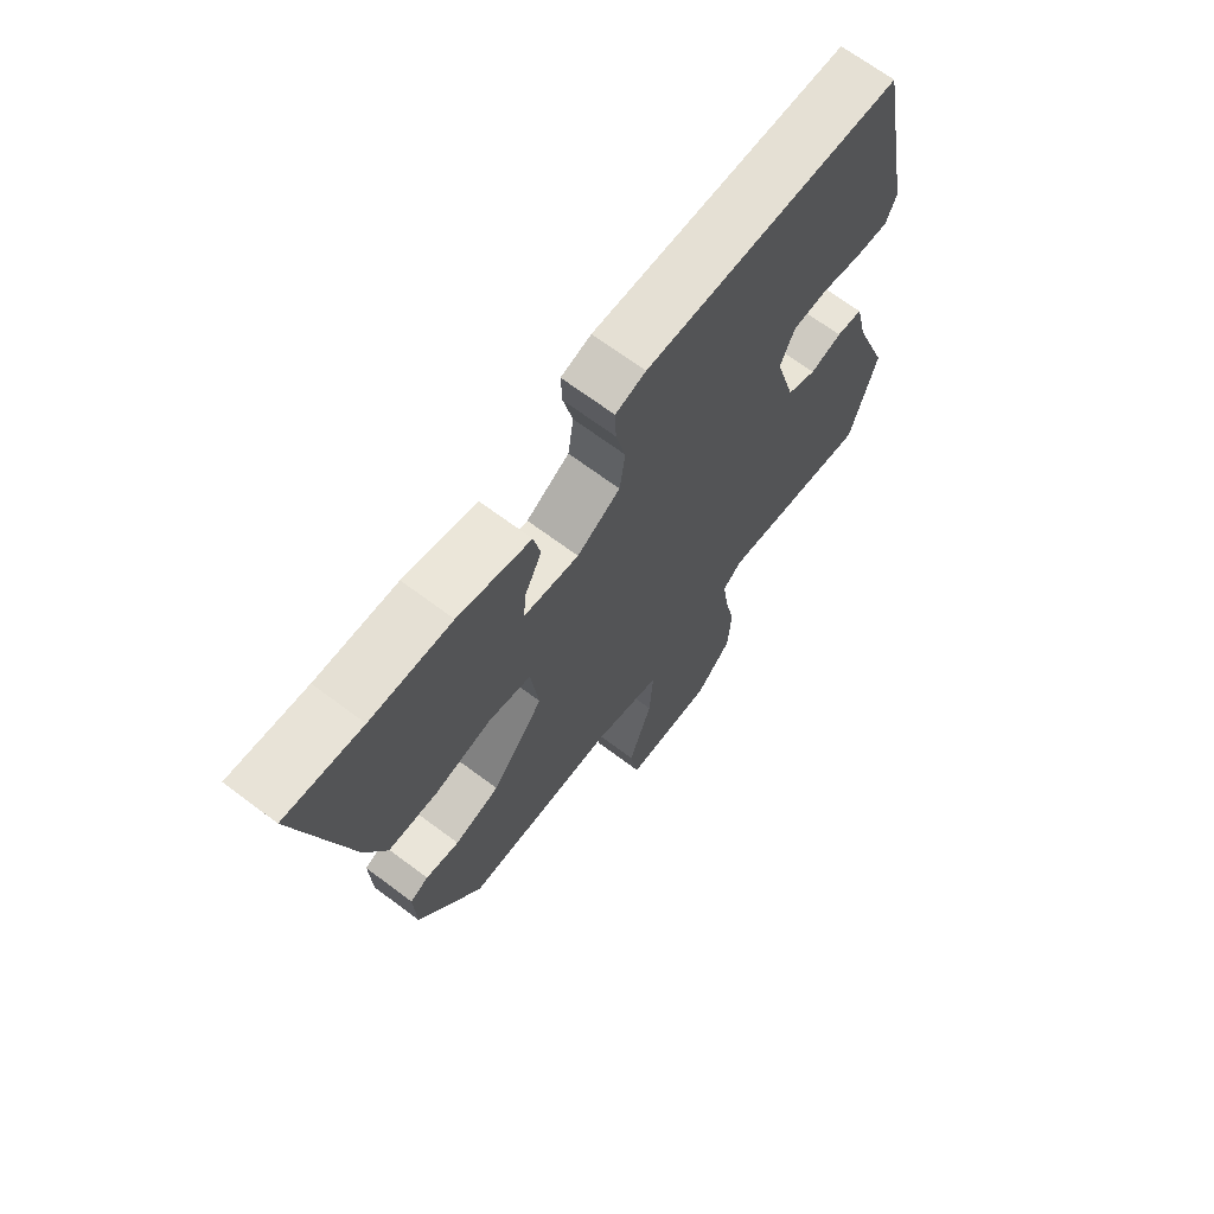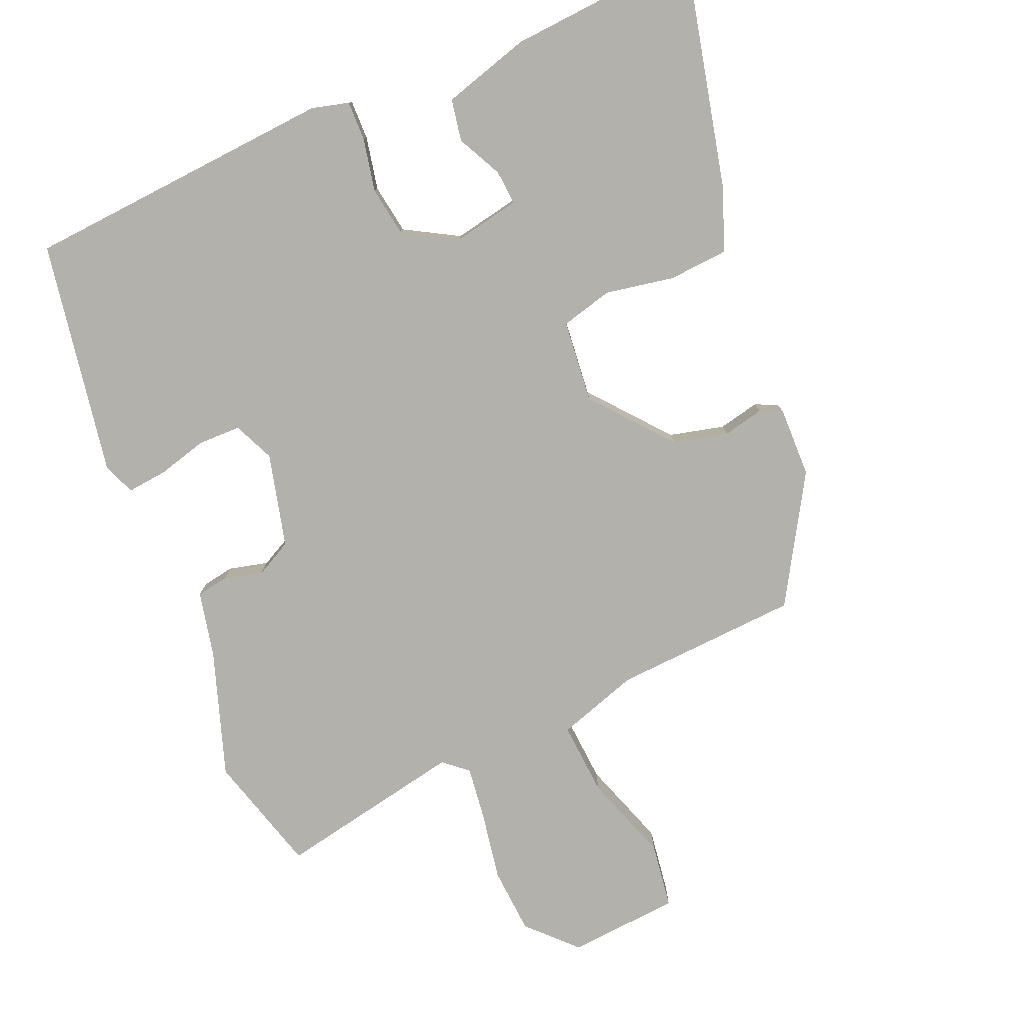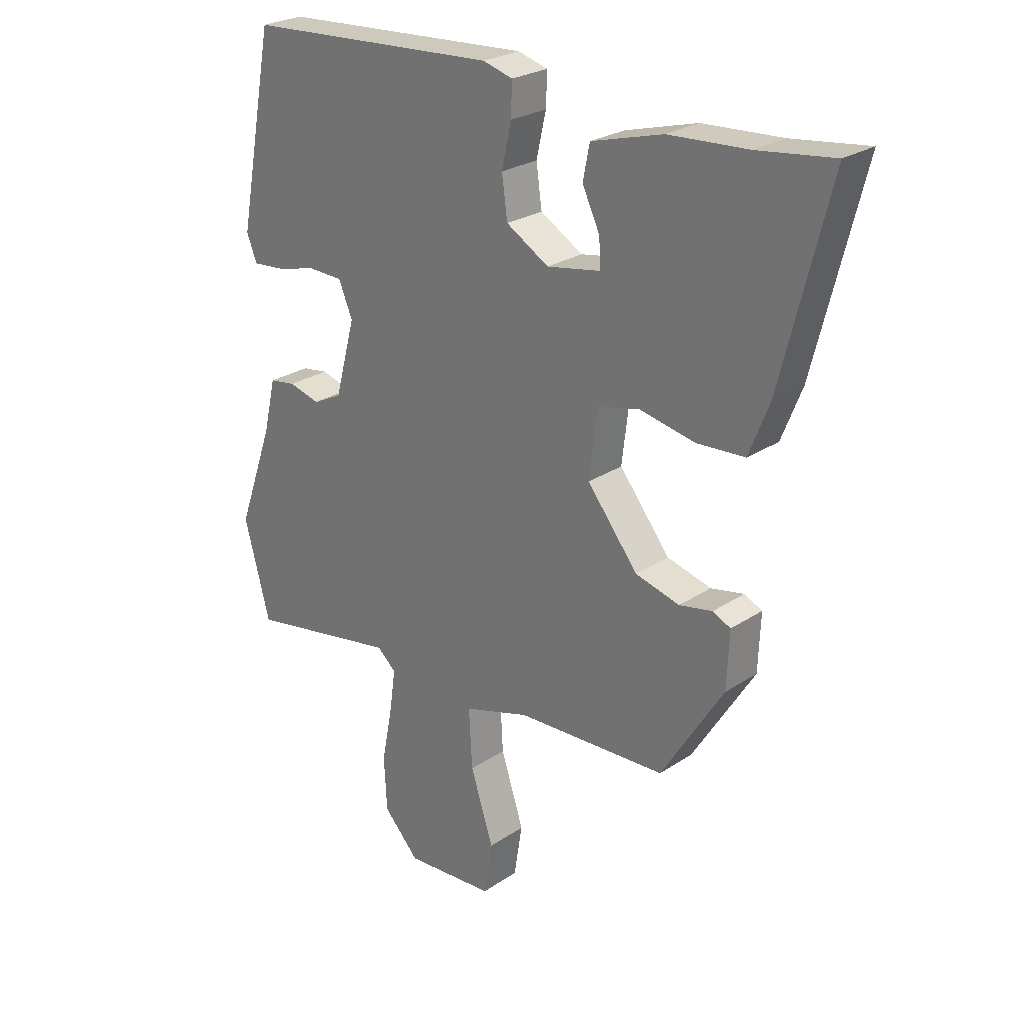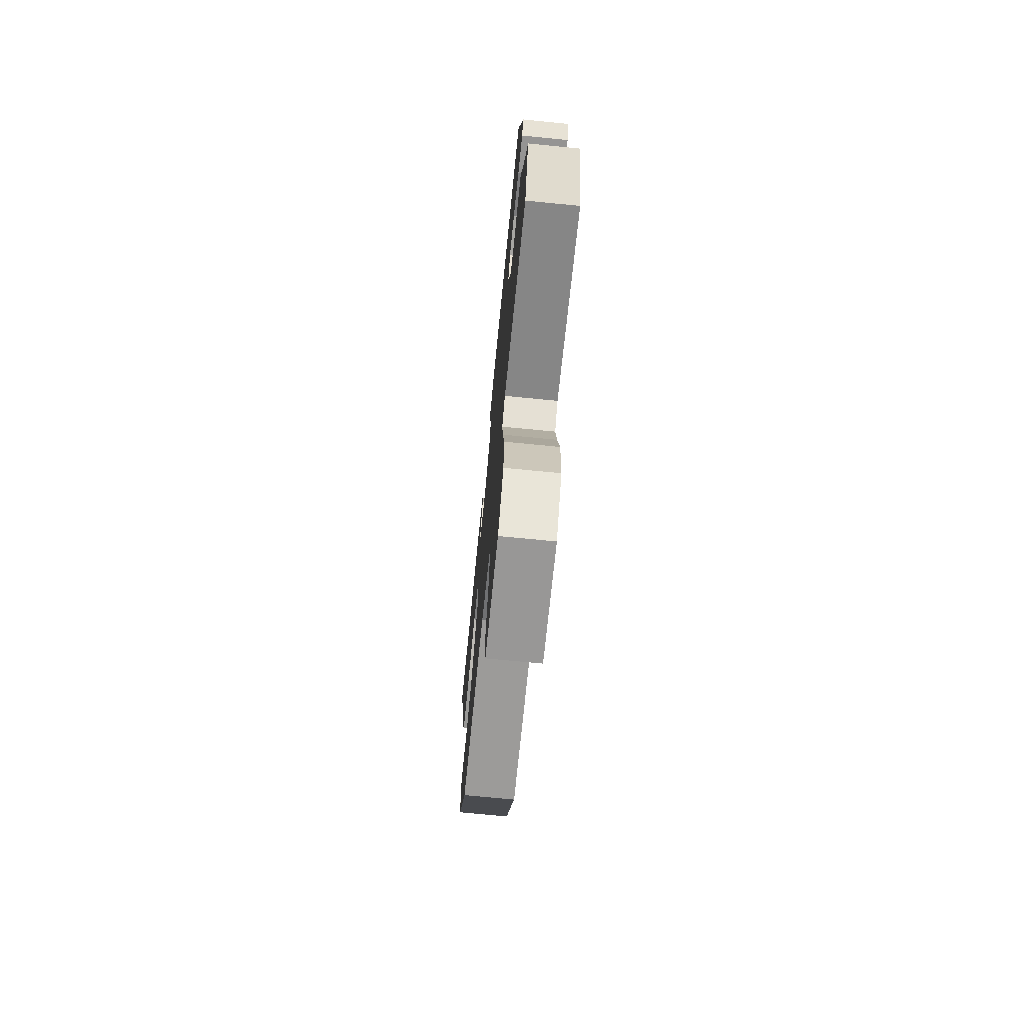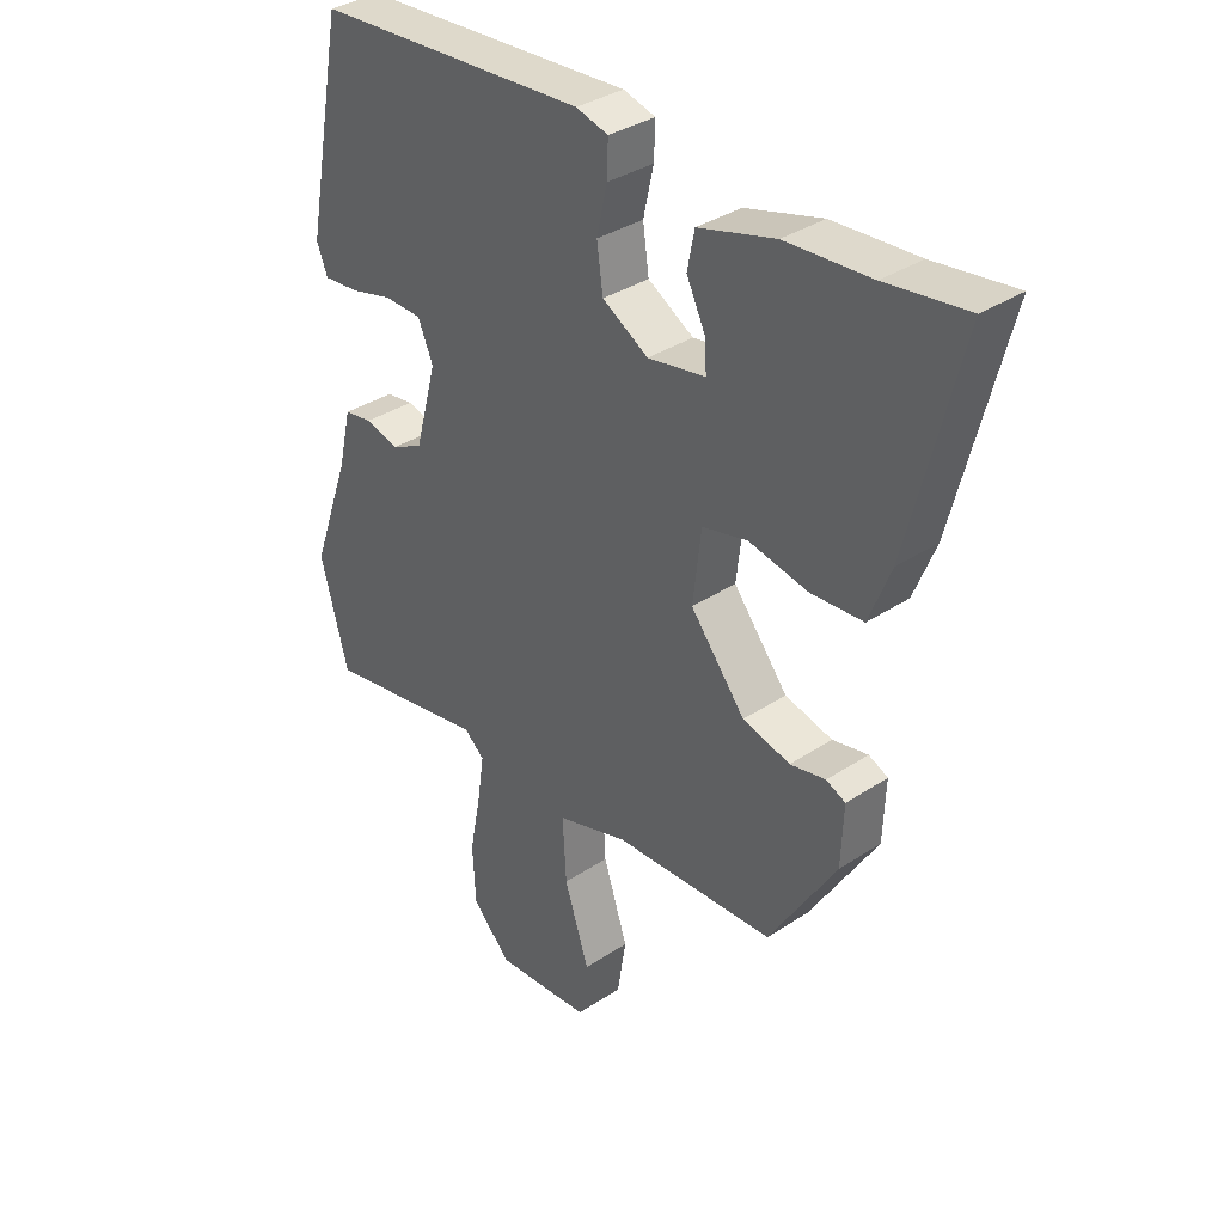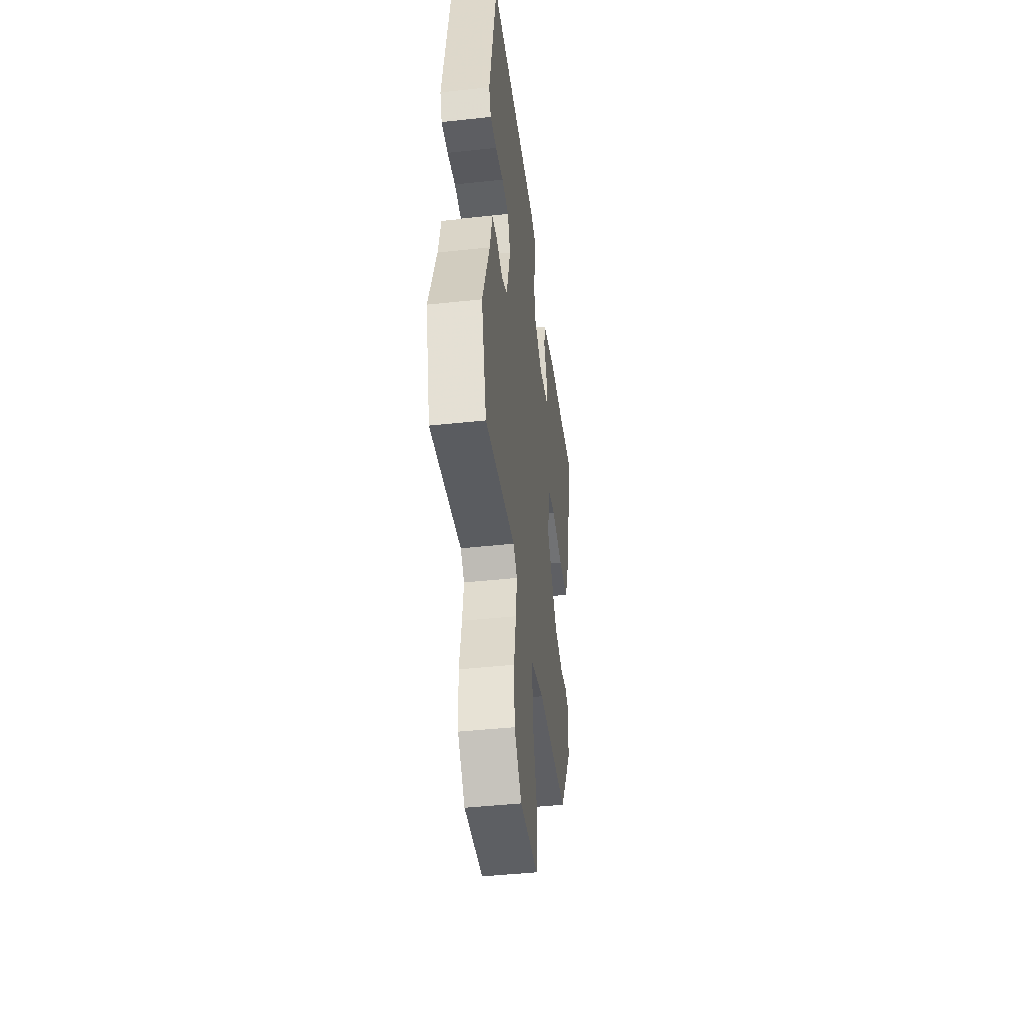
<metadata>
{"format":"obj","ext":"obj","renderer":"f3d","projection":"perspective","resolution":1024,"background":"white","views":[{"elev":68.9,"azim":126.8,"up":"+Z"},{"elev":-79.0,"azim":24.0,"up":"+Y"},{"elev":25.5,"azim":43.3,"up":"+Z"},{"elev":-72.2,"azim":-95.6,"up":"+Z"},{"elev":34.9,"azim":48.5,"up":"+Z"},{"elev":-44.3,"azim":-82.8,"up":"+Z"}]}
</metadata>
<code>
v -0.435 0.07 0.501
v 0.015 0.07 0.527
v 0.068 0.07 0.512
v 0.066 0.07 0.455
v 0.049 0.07 0.379
v 0.059 0.07 0.307
v 0.135 0.07 0.262
v 0.231 0.07 0.279
v 0.228 0.07 0.329
v 0.197 0.07 0.394
v 0.209 0.07 0.454
v 0.336 0.07 0.489
v 0.477 0.07 0.497
v 0.611 0.07 0.514
v 0.526 0.07 0.175
v 0.49 0.07 0.084
v 0.404 0.07 0.079
v 0.305 0.07 0.099
v 0.23 0.07 0.081
v 0.216 0.07 -0.037
v 0.307 0.07 -0.151
v 0.386 0.07 -0.172
v 0.445 0.07 -0.16
v 0.477 0.07 -0.175
v 0.473 0.07 -0.276
v 0.362 0.07 -0.455
v 0.094 0.07 -0.466
v -0.024 0.07 -0.502
v -0.018 0.07 -0.608
v 0.023 0.07 -0.734
v 0.008 0.07 -0.828
v -0.152 0.07 -0.839
v -0.216 0.07 -0.771
v -0.221 0.07 -0.675
v -0.202 0.07 -0.577
v -0.191 0.07 -0.5
v -0.225 0.07 -0.47
v -0.495 0.07 -0.518
v -0.541 0.07 -0.346
v -0.477 0.07 -0.166
v -0.455 0.07 -0.072
v -0.409 0.07 -0.065
v -0.353 0.07 -0.08
v -0.301 0.07 -0.054
v -0.265 0.07 0.08
v -0.29 0.07 0.139
v -0.352 0.07 0.141
v -0.423 0.07 0.123
v -0.481 0.07 0.118
v -0.499 0.07 0.164
v -0.435 0 0.501
v 0.015 0 0.527
v 0.068 0 0.512
v 0.066 0 0.455
v 0.049 0 0.379
v 0.059 0 0.307
v 0.135 0 0.262
v 0.231 0 0.279
v 0.228 0 0.329
v 0.197 0 0.394
v 0.209 0 0.454
v 0.336 0 0.489
v 0.477 0 0.497
v 0.611 0 0.514
v 0.526 0 0.175
v 0.49 0 0.084
v 0.404 0 0.079
v 0.305 0 0.099
v 0.23 0 0.081
v 0.216 0 -0.037
v 0.307 0 -0.151
v 0.386 0 -0.172
v 0.445 0 -0.16
v 0.477 0 -0.175
v 0.473 0 -0.276
v 0.362 0 -0.455
v 0.094 0 -0.466
v -0.024 0 -0.502
v -0.018 0 -0.608
v 0.023 0 -0.734
v 0.008 0 -0.828
v -0.152 0 -0.839
v -0.216 0 -0.771
v -0.221 0 -0.675
v -0.202 0 -0.577
v -0.191 0 -0.5
v -0.225 0 -0.47
v -0.495 0 -0.518
v -0.541 0 -0.346
v -0.477 0 -0.166
v -0.455 0 -0.072
v -0.409 0 -0.065
v -0.353 0 -0.08
v -0.301 0 -0.054
v -0.265 0 0.08
v -0.29 0 0.139
v -0.352 0 0.141
v -0.423 0 0.123
v -0.481 0 0.118
v -0.499 0 0.164
f 47 48 49 50
f 46 47 50 1
f 45 46 1 2
f 44 45 2 3
f 40 41 42 43
f 40 43 44
f 37 38 39 40
f 36 37 40 44
f 32 33 34 35
f 32 35 36
f 29 30 31 32
f 28 29 32 36
f 27 28 36 44
f 22 23 24 25
f 21 22 25 26
f 20 21 26 27
f 15 16 17 18
f 13 14 15 18
f 13 18 19
f 12 13 19
f 9 10 11 12
f 8 9 12
f 8 12 19
f 7 8 19 20
f 44 3 4 5
f 44 5 6
f 20 27 44
f 6 7 20 44
f 100 99 98 97
f 51 100 97 96
f 52 51 96 95
f 53 52 95 94
f 93 92 91 90
f 94 93 90
f 90 89 88 87
f 94 90 87 86
f 85 84 83 82
f 86 85 82
f 82 81 80 79
f 86 82 79 78
f 94 86 78 77
f 75 74 73 72
f 76 75 72 71
f 77 76 71 70
f 68 67 66 65
f 68 65 64 63
f 69 68 63
f 69 63 62
f 62 61 60 59
f 62 59 58
f 69 62 58
f 70 69 58 57
f 55 54 53 94
f 56 55 94
f 94 77 70
f 94 70 57 56
f 1 51 52 2
f 2 52 53 3
f 3 53 54 4
f 4 54 55 5
f 5 55 56 6
f 6 56 57 7
f 7 57 58 8
f 8 58 59 9
f 9 59 60 10
f 10 60 61 11
f 11 61 62 12
f 12 62 63 13
f 13 63 64 14
f 14 64 65 15
f 15 65 66 16
f 16 66 67 17
f 17 67 68 18
f 18 68 69 19
f 19 69 70 20
f 20 70 71 21
f 21 71 72 22
f 22 72 73 23
f 23 73 74 24
f 24 74 75 25
f 25 75 76 26
f 26 76 77 27
f 27 77 78 28
f 28 78 79 29
f 29 79 80 30
f 30 80 81 31
f 31 81 82 32
f 32 82 83 33
f 33 83 84 34
f 34 84 85 35
f 35 85 86 36
f 36 86 87 37
f 37 87 88 38
f 38 88 89 39
f 39 89 90 40
f 40 90 91 41
f 41 91 92 42
f 42 92 93 43
f 43 93 94 44
f 44 94 95 45
f 45 95 96 46
f 46 96 97 47
f 47 97 98 48
f 48 98 99 49
f 49 99 100 50
f 50 100 51 1

</code>
